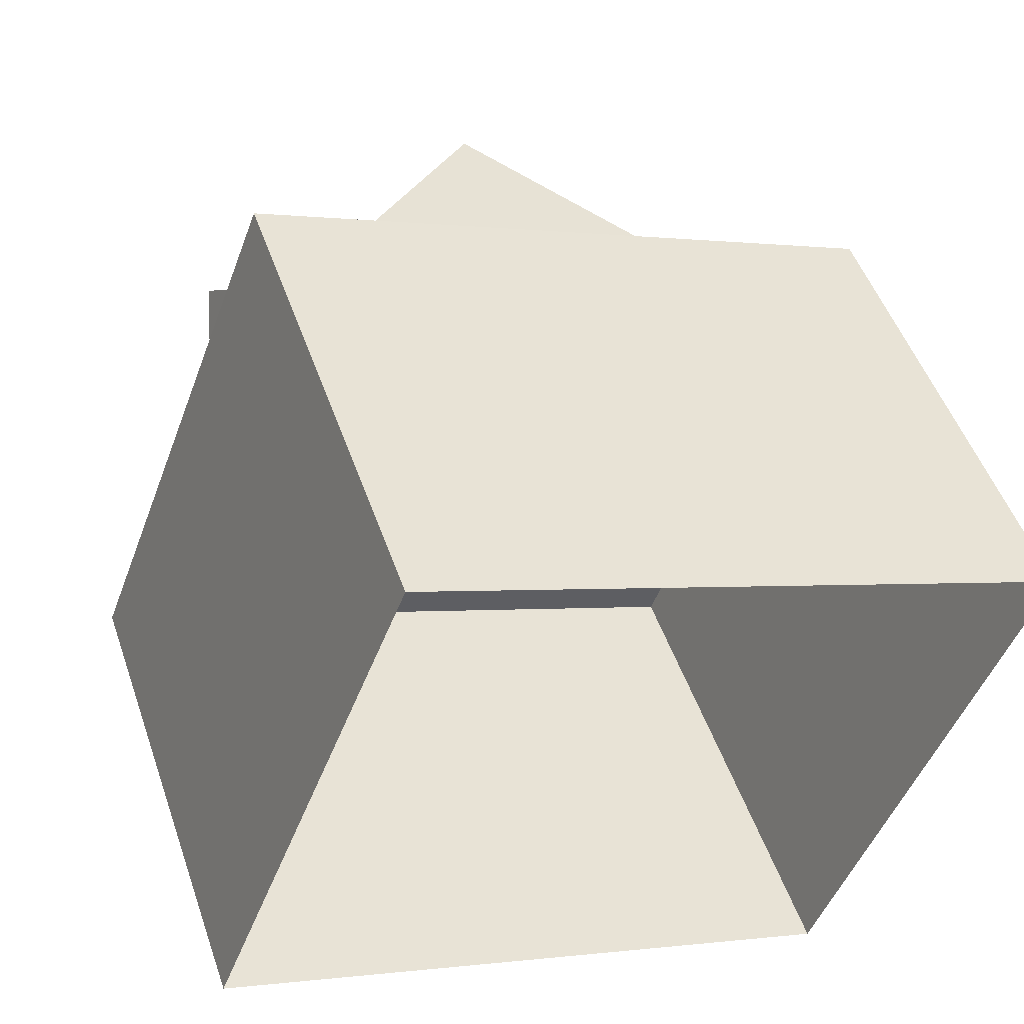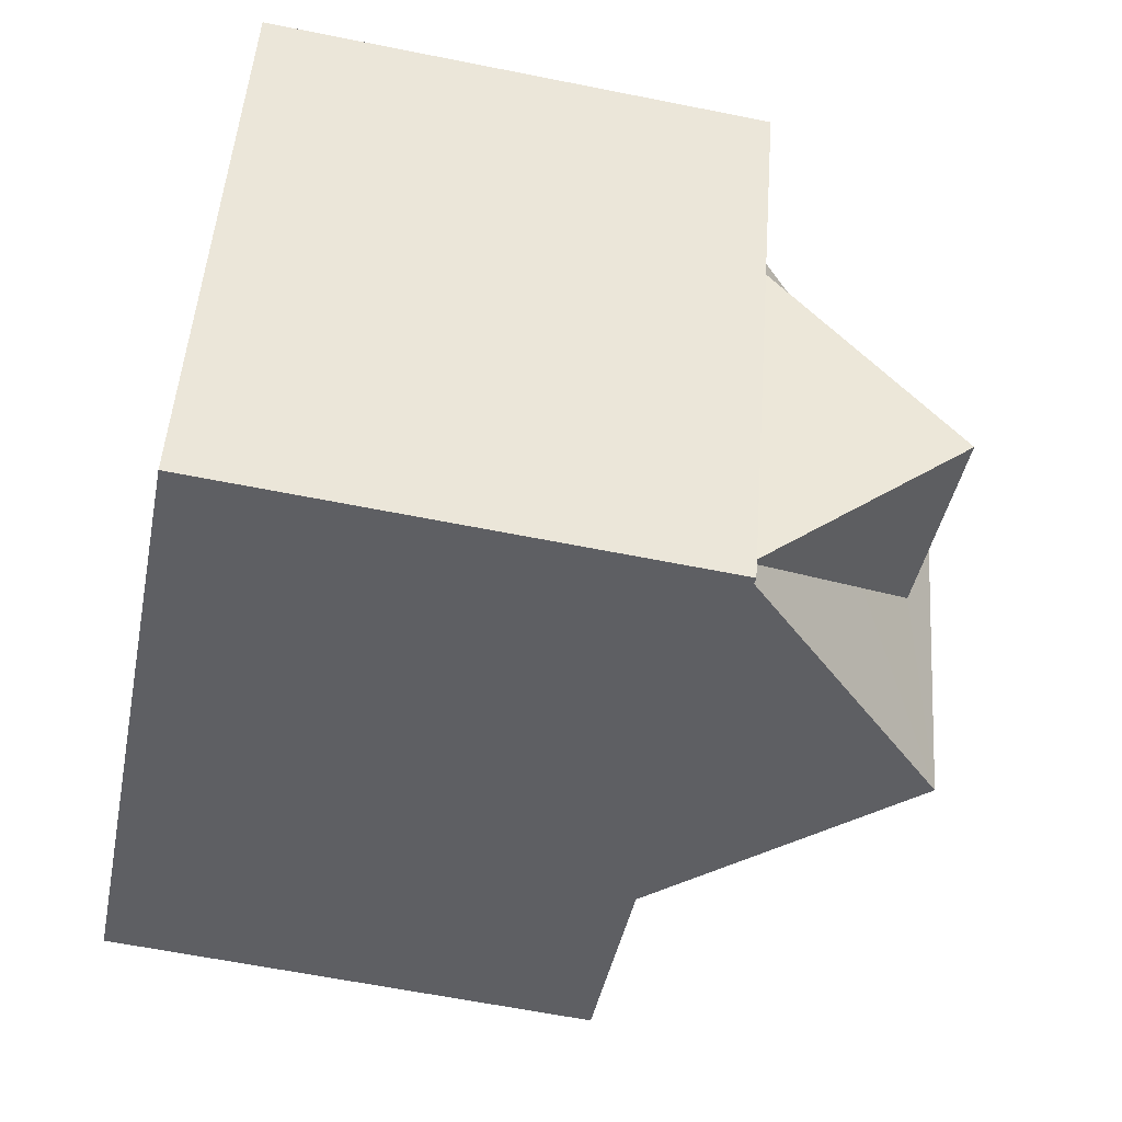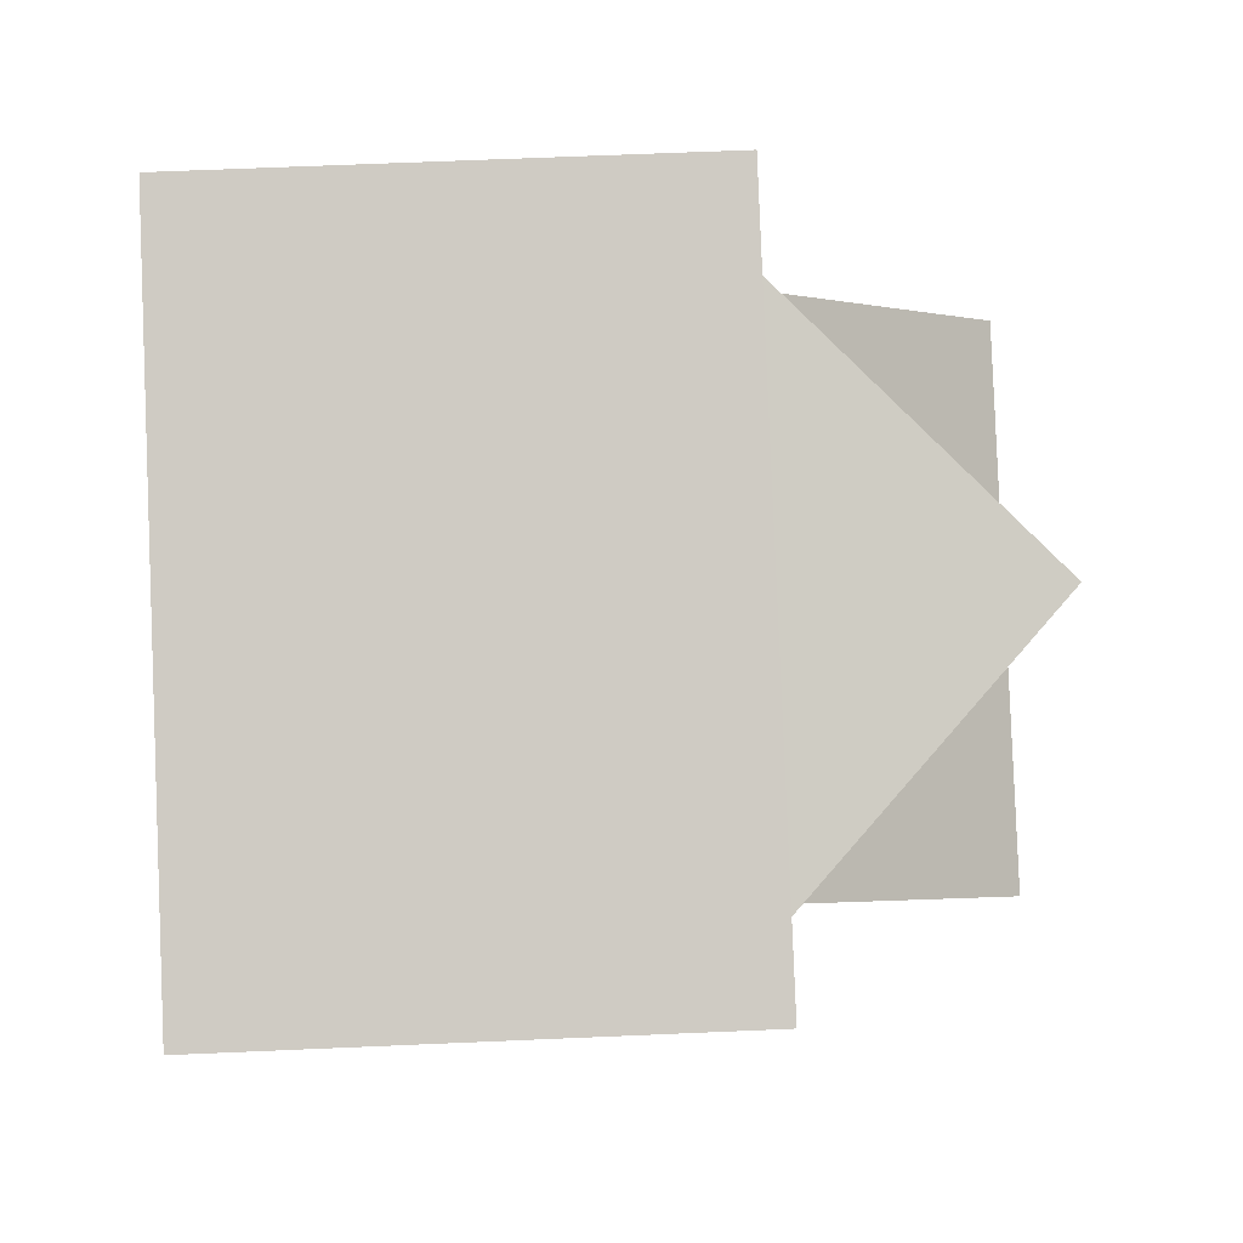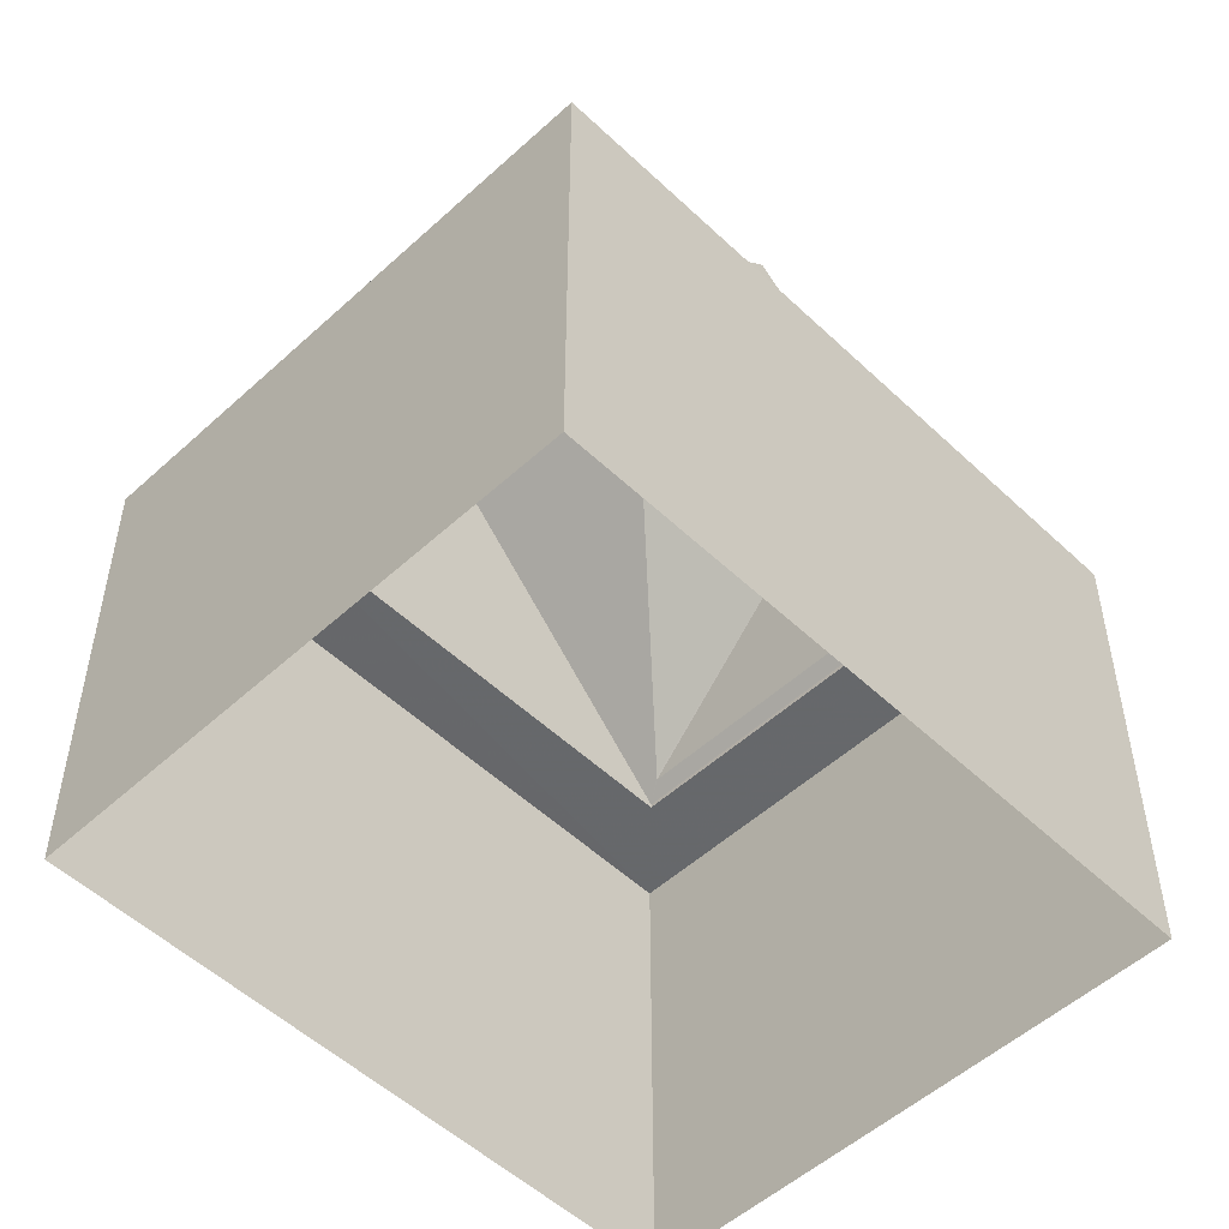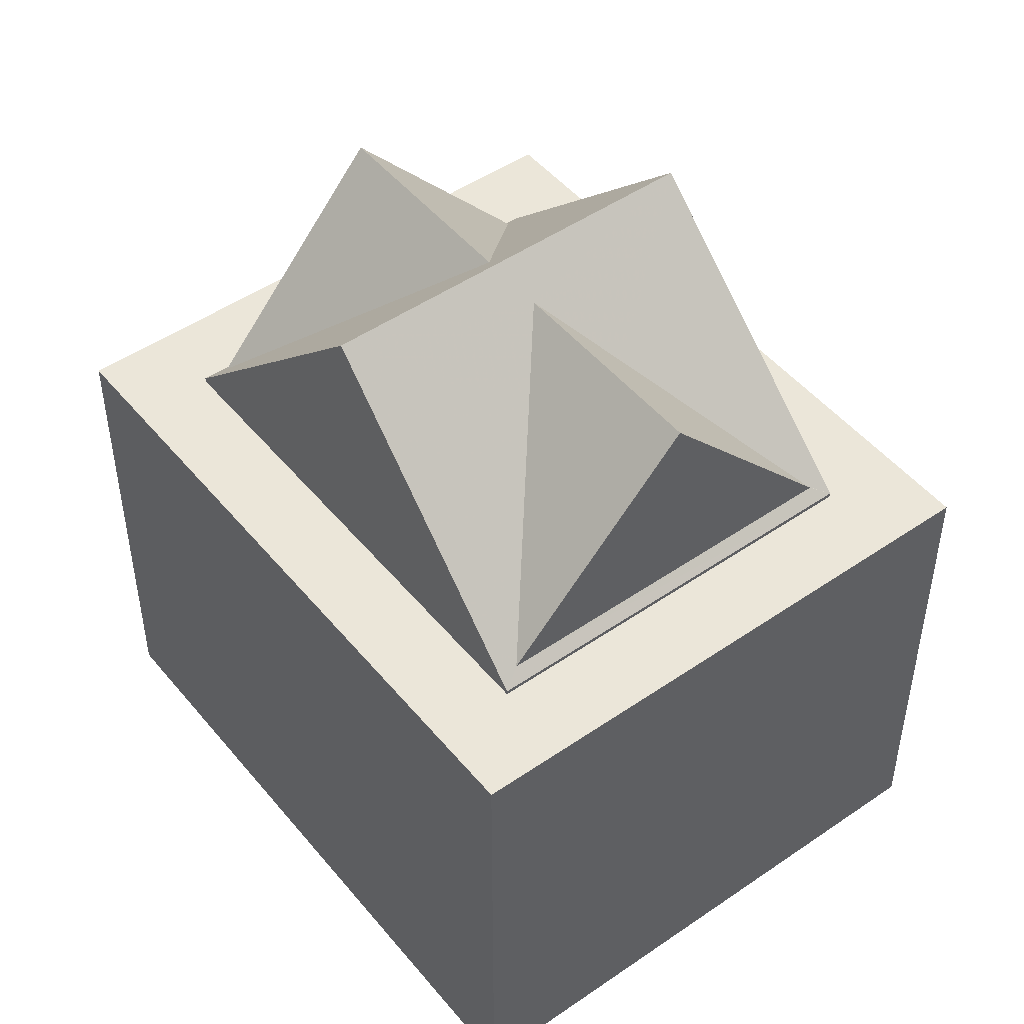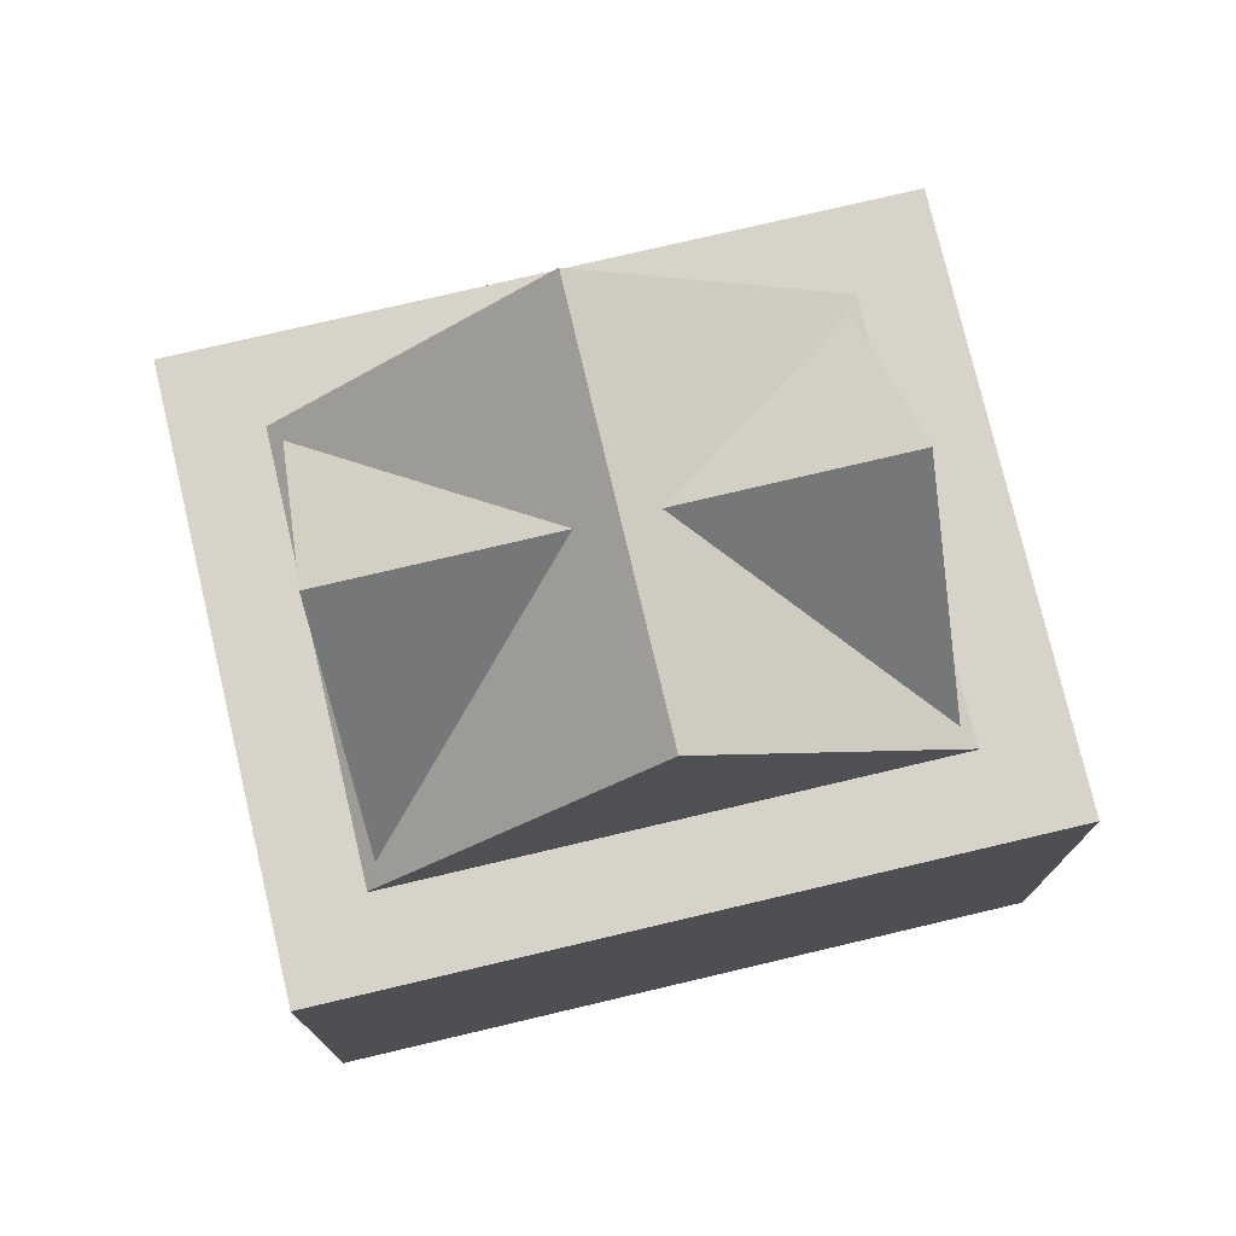
<metadata>
{"format":"obj","ext":"obj","renderer":"f3d","projection":"perspective","resolution":1024,"background":"white","views":[{"elev":49.6,"azim":161.2,"up":"+Y"},{"elev":-62.1,"azim":-101.5,"up":"+Y"},{"elev":64.3,"azim":-92.5,"up":"+Y"},{"elev":-52.3,"azim":-24.7,"up":"+Z"},{"elev":48.5,"azim":-106.8,"up":"+Z"},{"elev":76.6,"azim":-172.5,"up":"+Z"}]}
</metadata>
<code>
v -1.313e+04 -3.437e+04 40.66
v -1.314e+04 -3.437e+04 32.6
v -1.313e+04 -3.437e+04 32.6
v -1.314e+04 -3.437e+04 40.67
v -1.314e+04 -3.437e+04 40.67
v -1.314e+04 -3.436e+04 40.67
v -1.314e+04 -3.436e+04 32.6
v -1.314e+04 -3.436e+04 40.67
v -1.313e+04 -3.436e+04 40.66
v -1.313e+04 -3.436e+04 32.6
v -1.314e+04 -3.437e+04 40.67
v -1.314e+04 -3.437e+04 40.74
v -1.314e+04 -3.437e+04 40.67
v -1.314e+04 -3.436e+04 40.74
v -1.314e+04 -3.436e+04 40.67
v -1.314e+04 -3.436e+04 40.67
v -1.314e+04 -3.436e+04 44.87
v -1.313e+04 -3.436e+04 40.73
v -1.313e+04 -3.437e+04 40.73
v -1.314e+04 -3.437e+04 44.87
v -1.313e+04 -3.436e+04 40.66
v -1.313e+04 -3.437e+04 40.66
v -1.313e+04 -3.436e+04 40.93
v -1.313e+04 -3.436e+04 44.3
v -1.313e+04 -3.437e+04 40.93
v -1.314e+04 -3.437e+04 40.92
v -1.314e+04 -3.437e+04 44.31
v -1.314e+04 -3.436e+04 40.92
v -1.313e+04 -3.436e+04 43.37
v -1.313e+04 -3.436e+04 40.96
v -1.314e+04 -3.436e+04 44.3
v -1.314e+04 -3.436e+04 43.24
v -1.314e+04 -3.436e+04 43.36
v -1.314e+04 -3.436e+04 44.3
v -1.314e+04 -3.437e+04 40.93
v -1.314e+04 -3.437e+04 43.24
f 2 7 10
f 3 2 10
f 1 2 3
f 1 4 2
f 5 2 4
f 6 7 8
f 8 7 5
f 5 7 2
f 9 10 7
f 6 9 7
f 10 9 1
f 3 10 1
f 11 12 13
f 12 14 15
f 13 12 15
f 14 16 15
f 14 17 18
f 19 20 12
f 18 16 14
f 18 21 16
f 22 21 18
f 19 22 18
f 12 22 19
f 12 11 22
f 23 24 25
f 26 27 28
f 15 8 5
f 13 15 5
f 5 4 11
f 8 15 16
f 8 16 6
f 11 4 1
f 13 5 11
f 9 6 16
f 22 1 9
f 11 1 22
f 22 9 21
f 9 16 21
f 20 19 25
f 29 20 25
f 19 18 23
f 30 23 18
f 19 23 25
f 20 29 31
f 20 31 17
f 30 18 17
f 17 32 30
f 31 32 17
f 17 33 34
f 17 34 20
f 35 12 20
f 20 36 35
f 34 36 20
f 17 14 28
f 35 26 12
f 14 12 28
f 33 17 28
f 28 12 26
f 27 26 35
f 36 27 35
f 36 34 27
f 32 31 24
f 24 23 30
f 32 24 30
f 29 25 24
f 31 29 24
f 33 28 27
f 34 33 27

</code>
